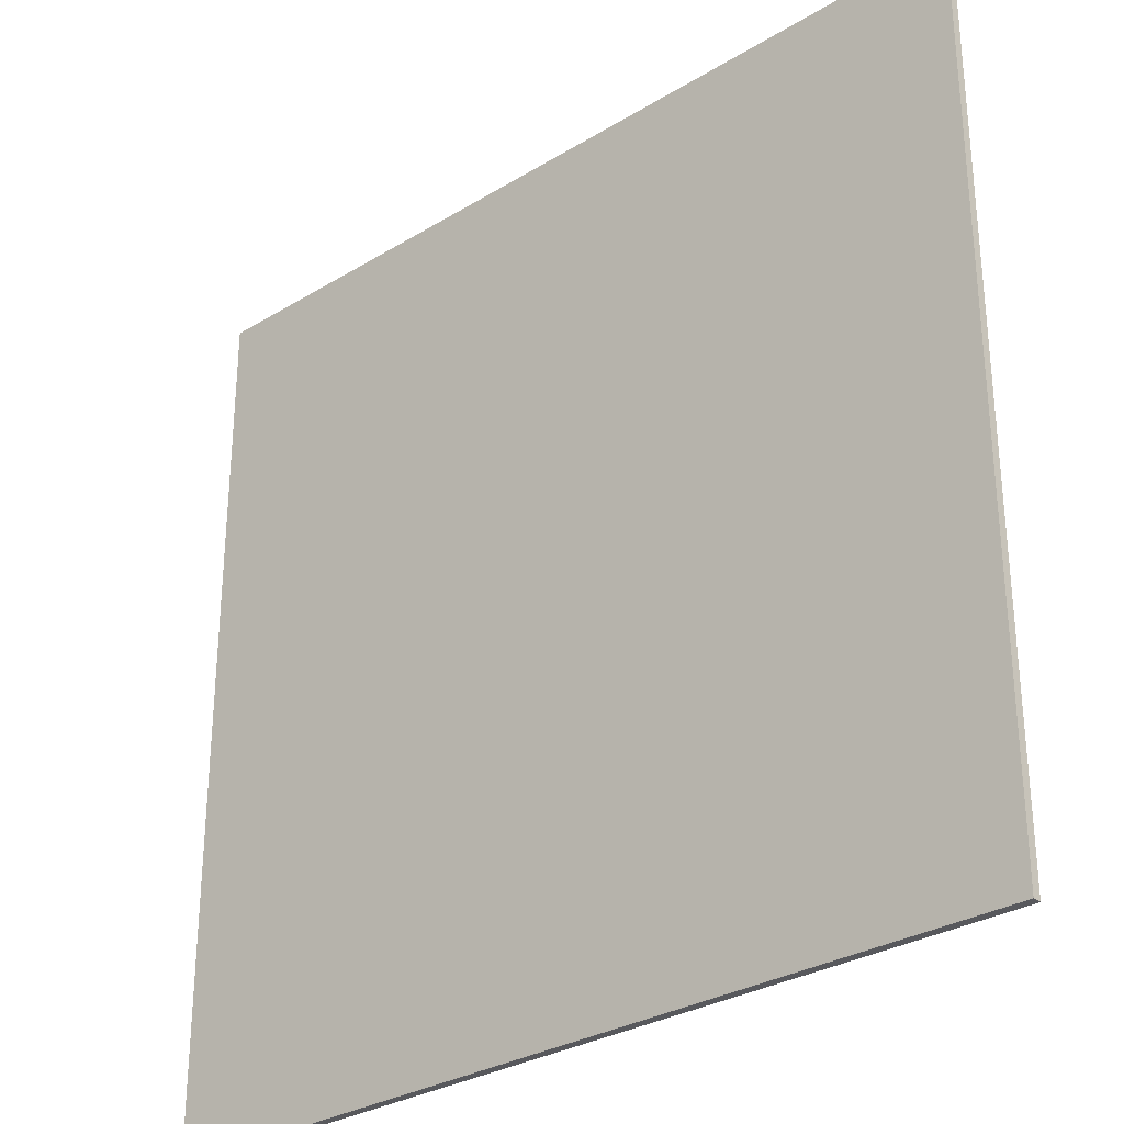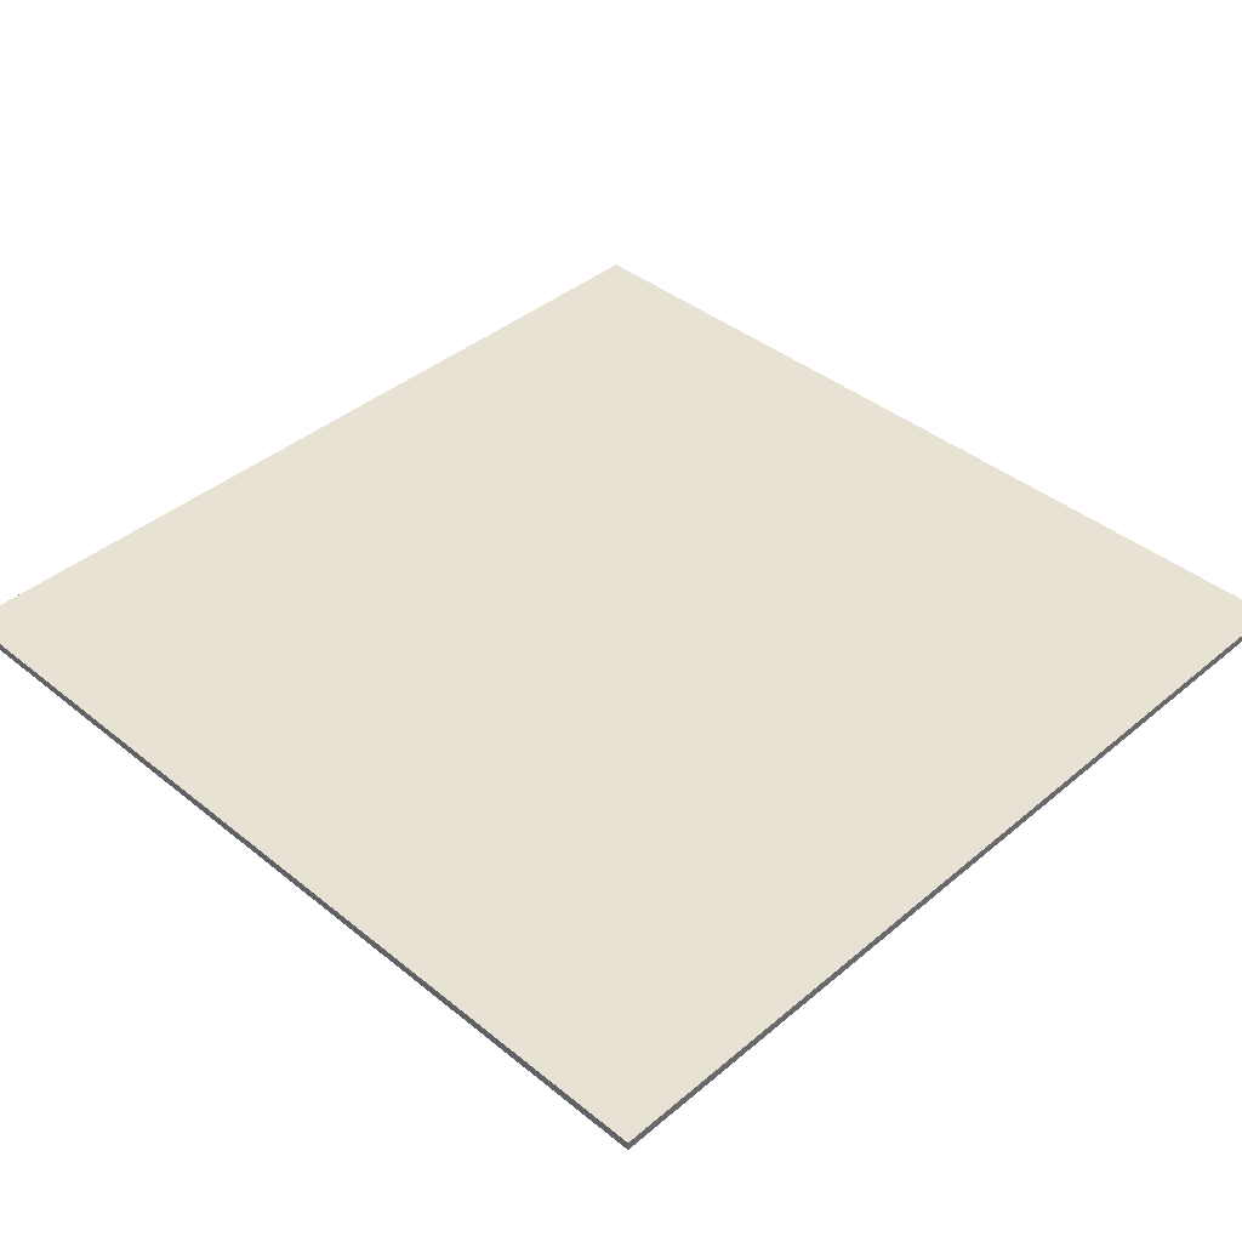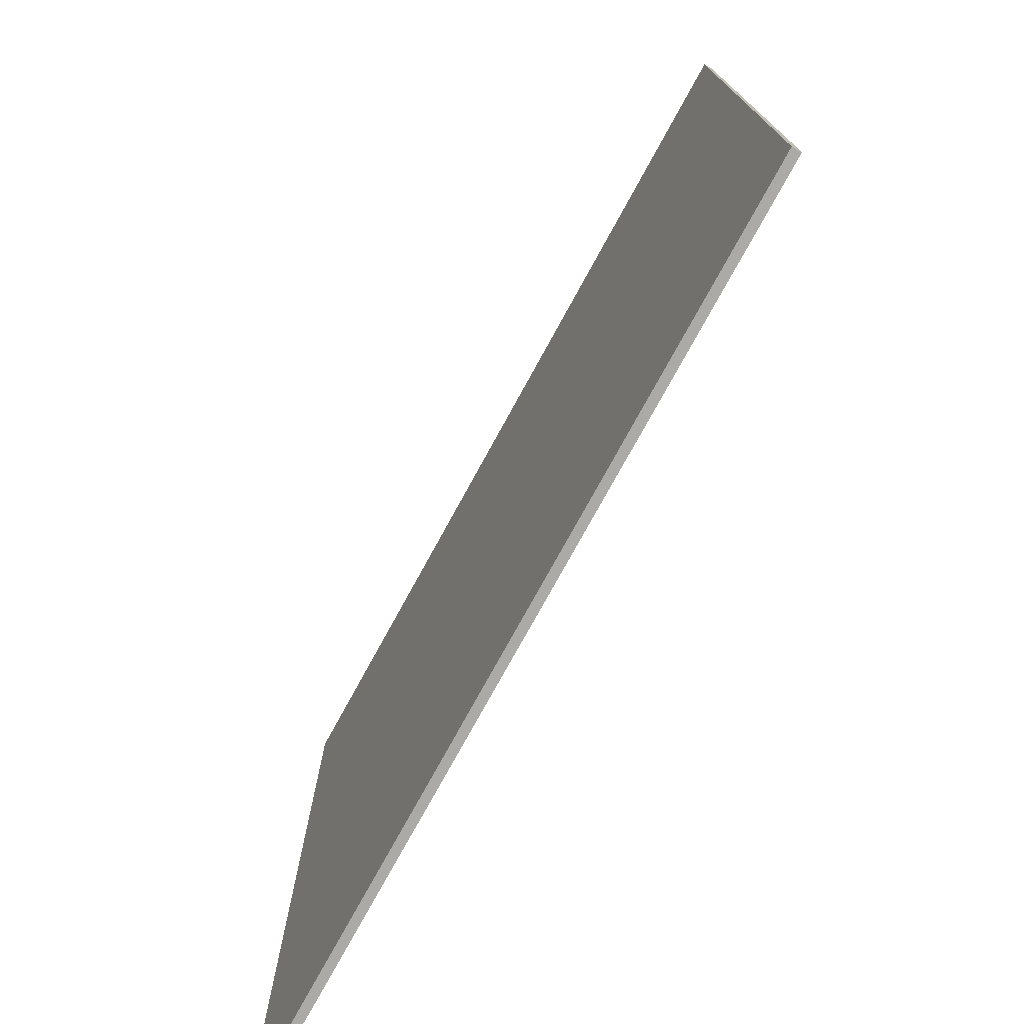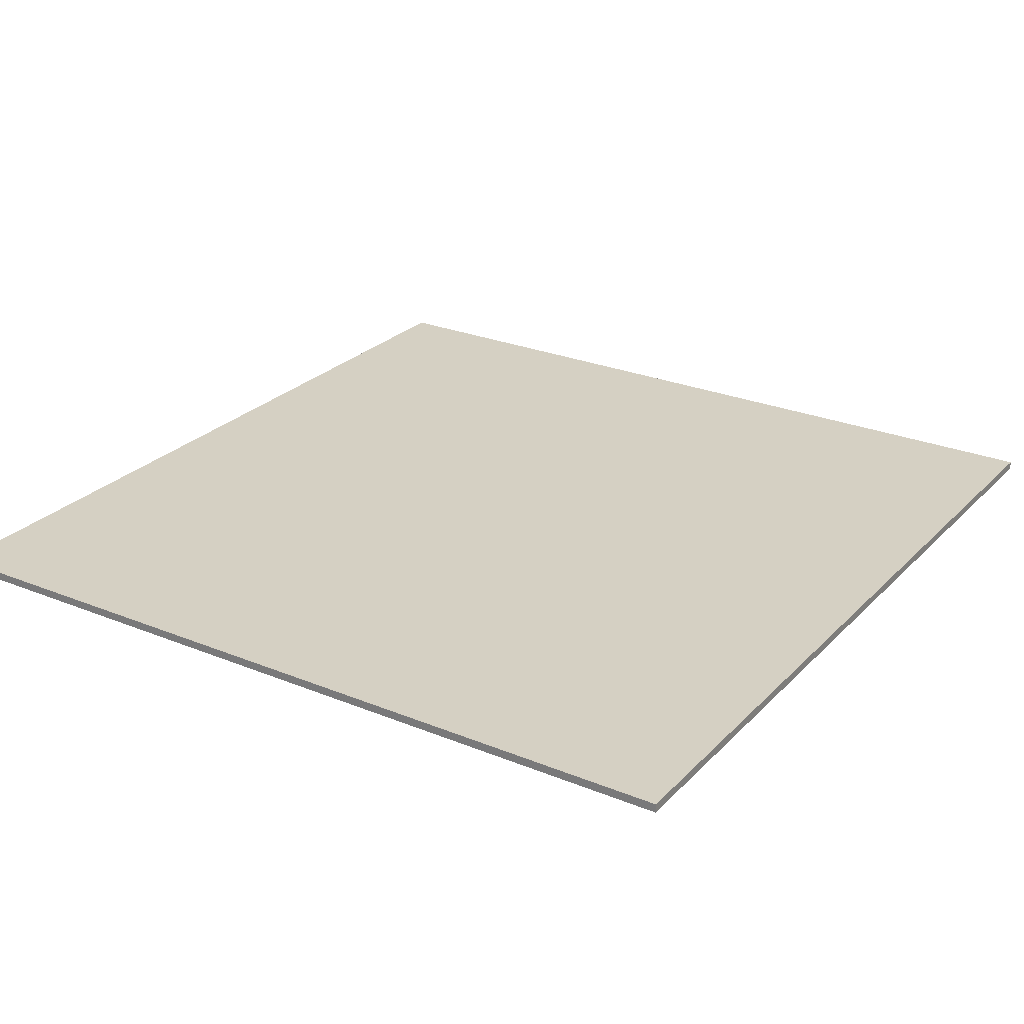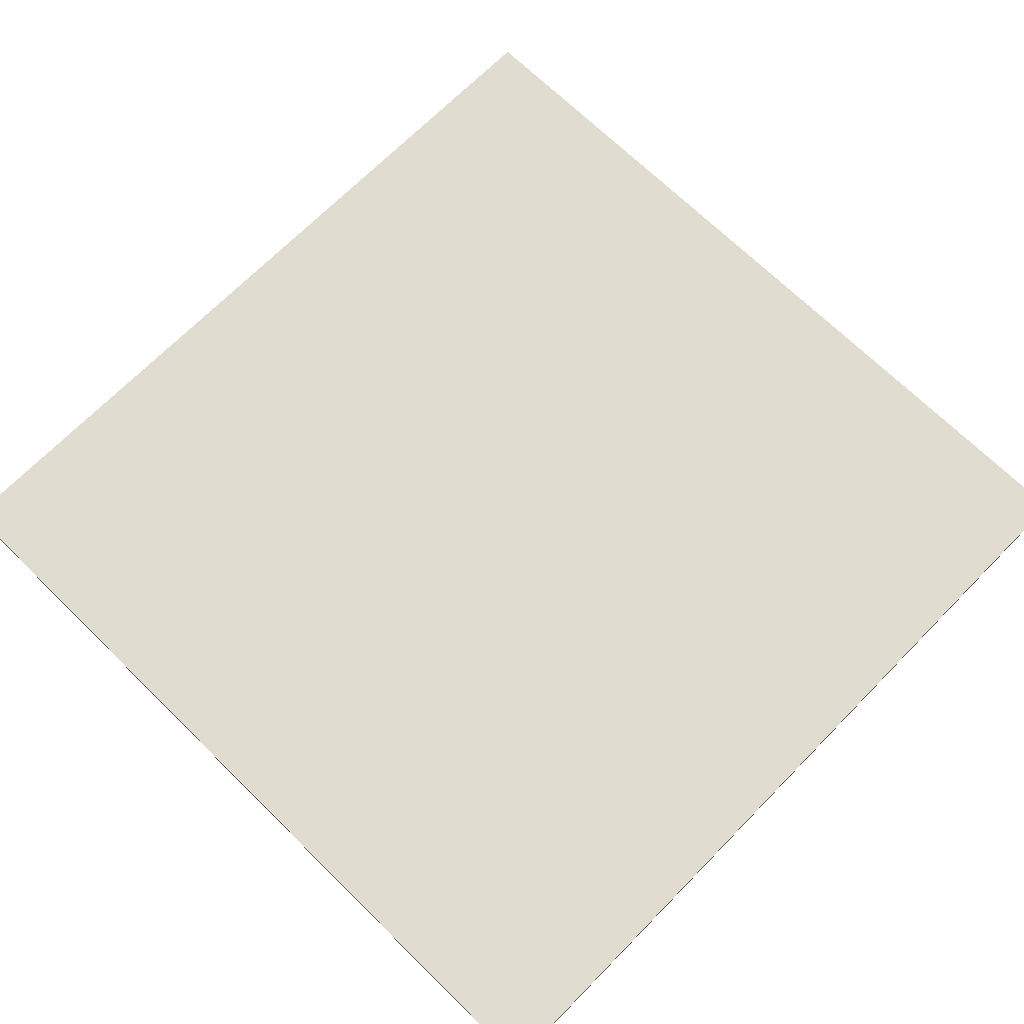
<metadata>
{"format":"obj","ext":"obj","renderer":"f3d","projection":"perspective","resolution":1024,"background":"white","views":[{"elev":-30.1,"azim":-138.4,"up":"+Z"},{"elev":40.7,"azim":-135.5,"up":"+Y"},{"elev":-76.1,"azim":-118.7,"up":"+Z"},{"elev":26.0,"azim":33.0,"up":"+Y"},{"elev":69.4,"azim":-135.5,"up":"+Y"}]}
</metadata>
<code>
o Cube
v 100 -1 -100
v 100 -1 100
v -100 -1 100
v -100 -1 -100
v 100 1 -100
v 100 1 100
v -100 1 100
v -100 1 -100
f 2 4 1
f 8 6 5
f 5 2 1
f 6 3 2
f 7 4 3
f 1 8 5
f 2 3 4
f 8 7 6
f 5 6 2
f 6 7 3
f 7 8 4
f 1 4 8

</code>
